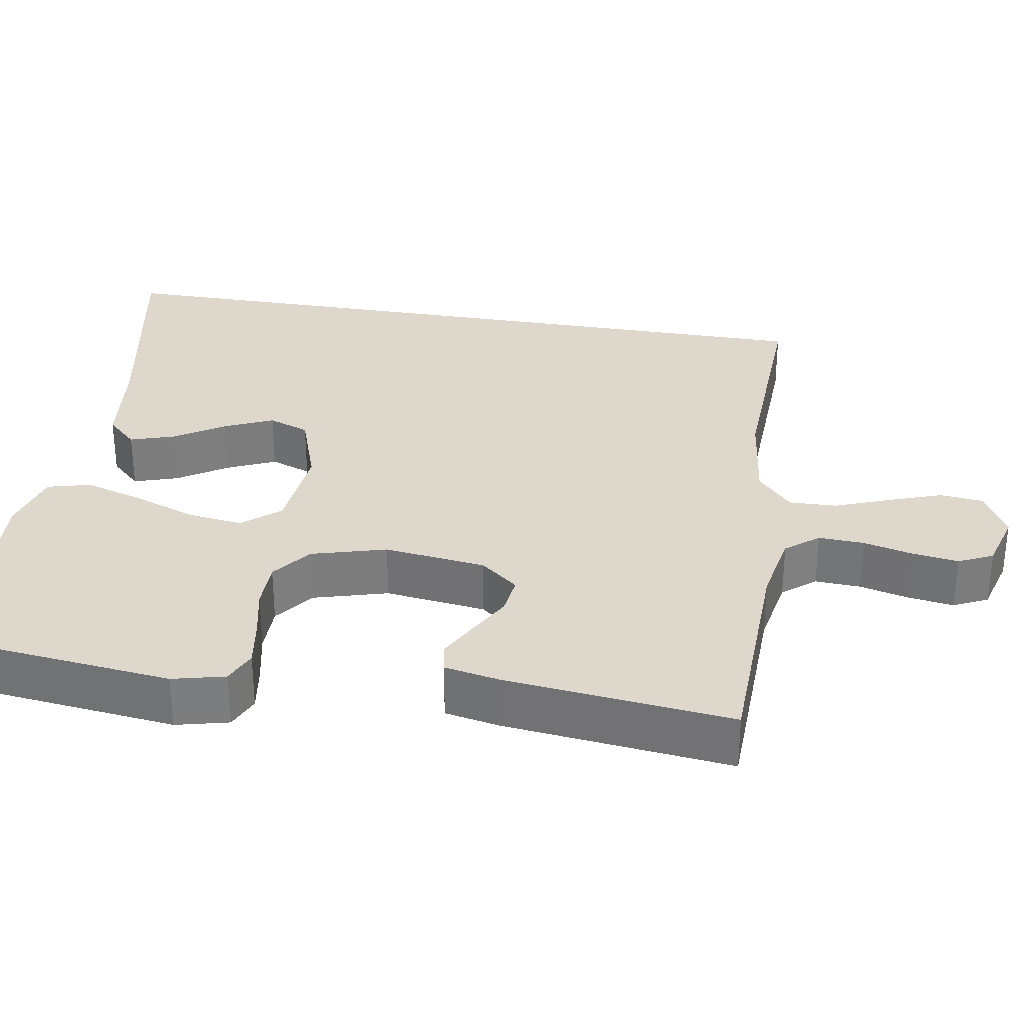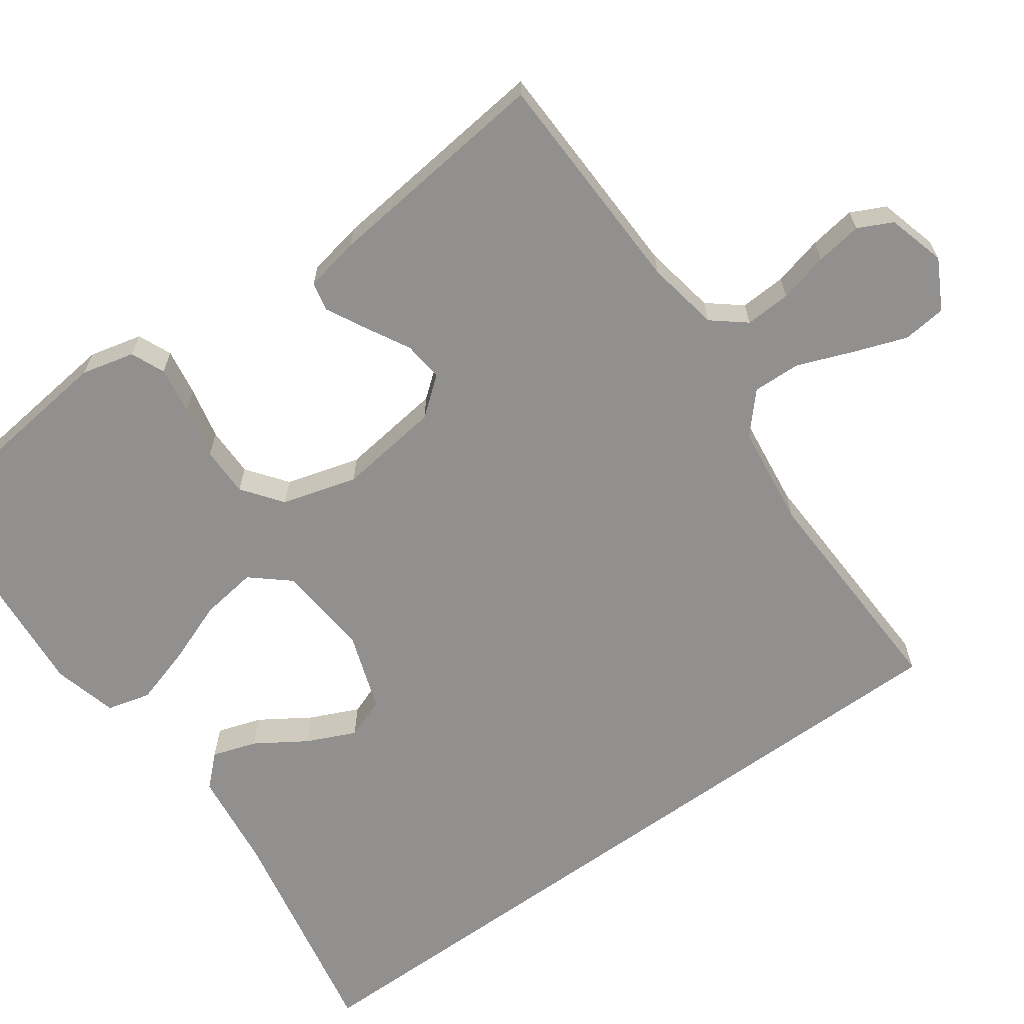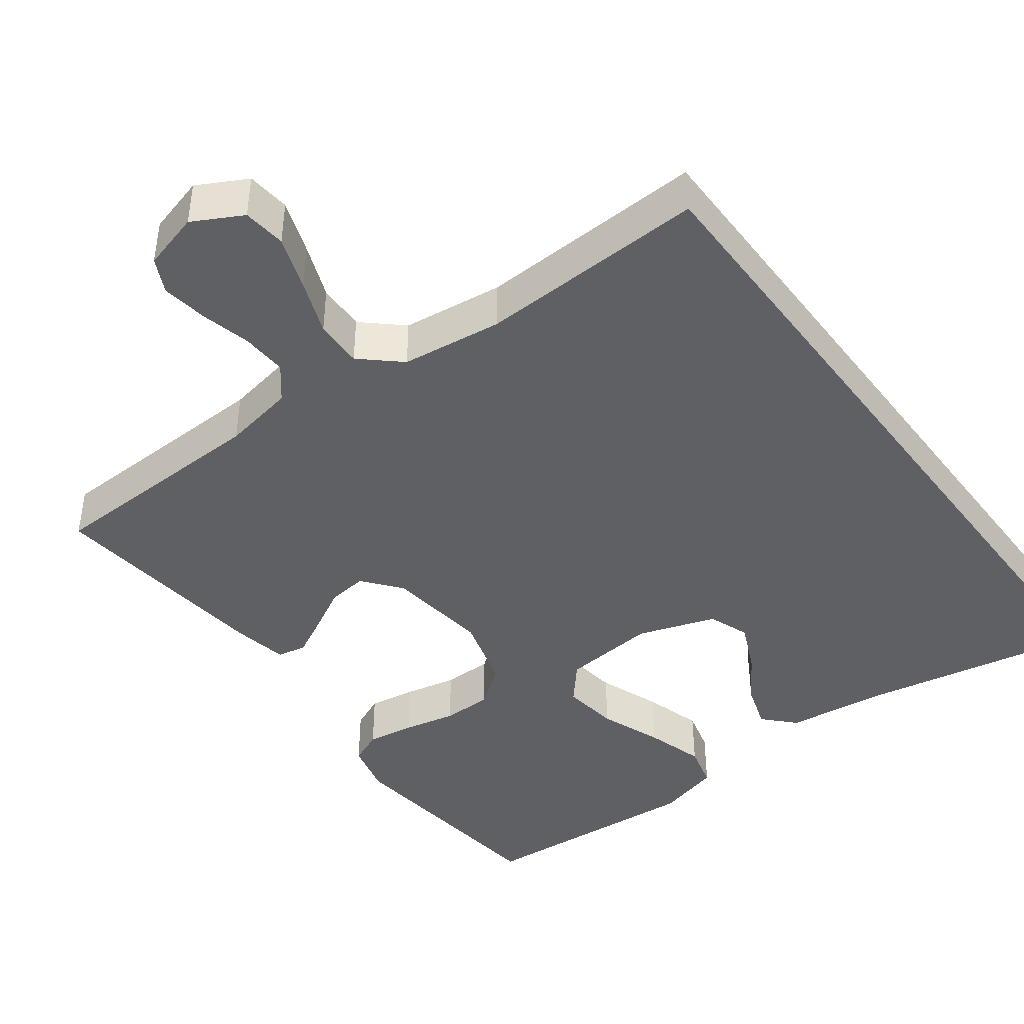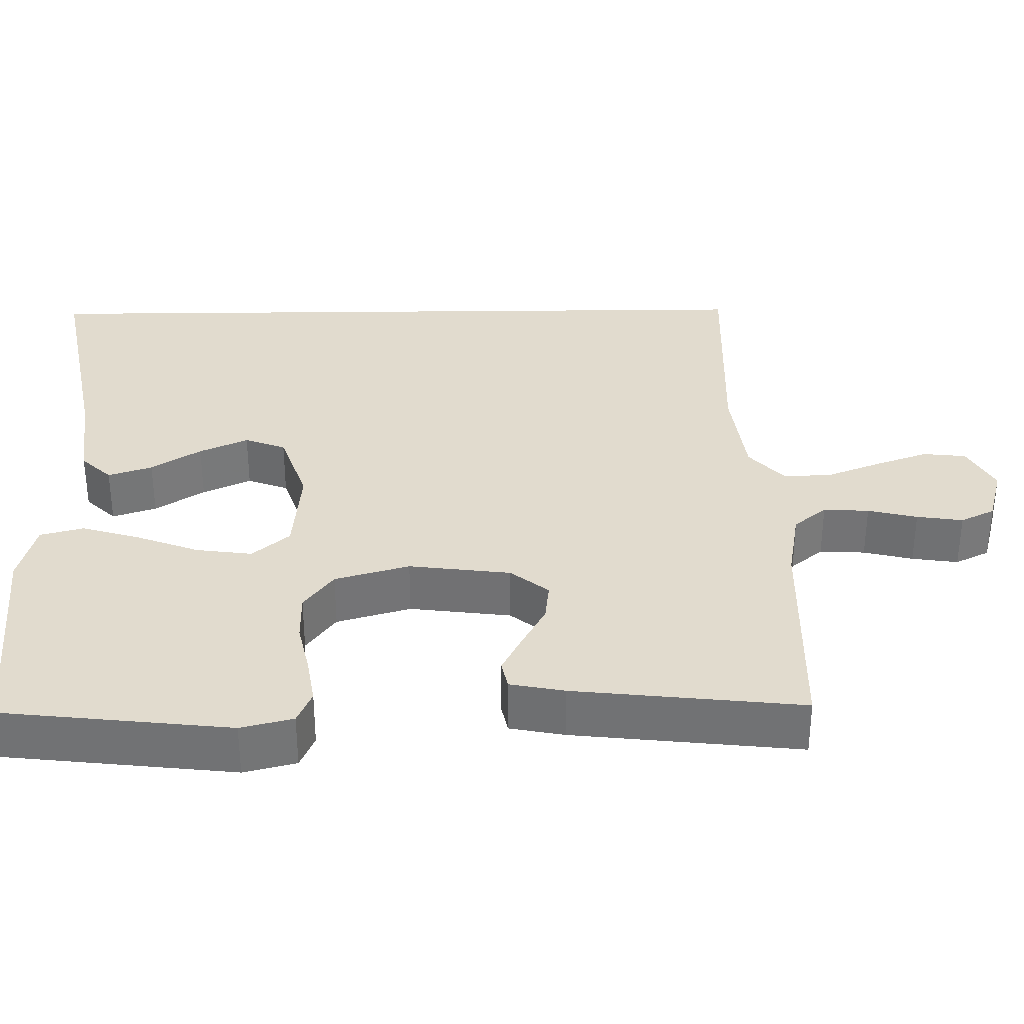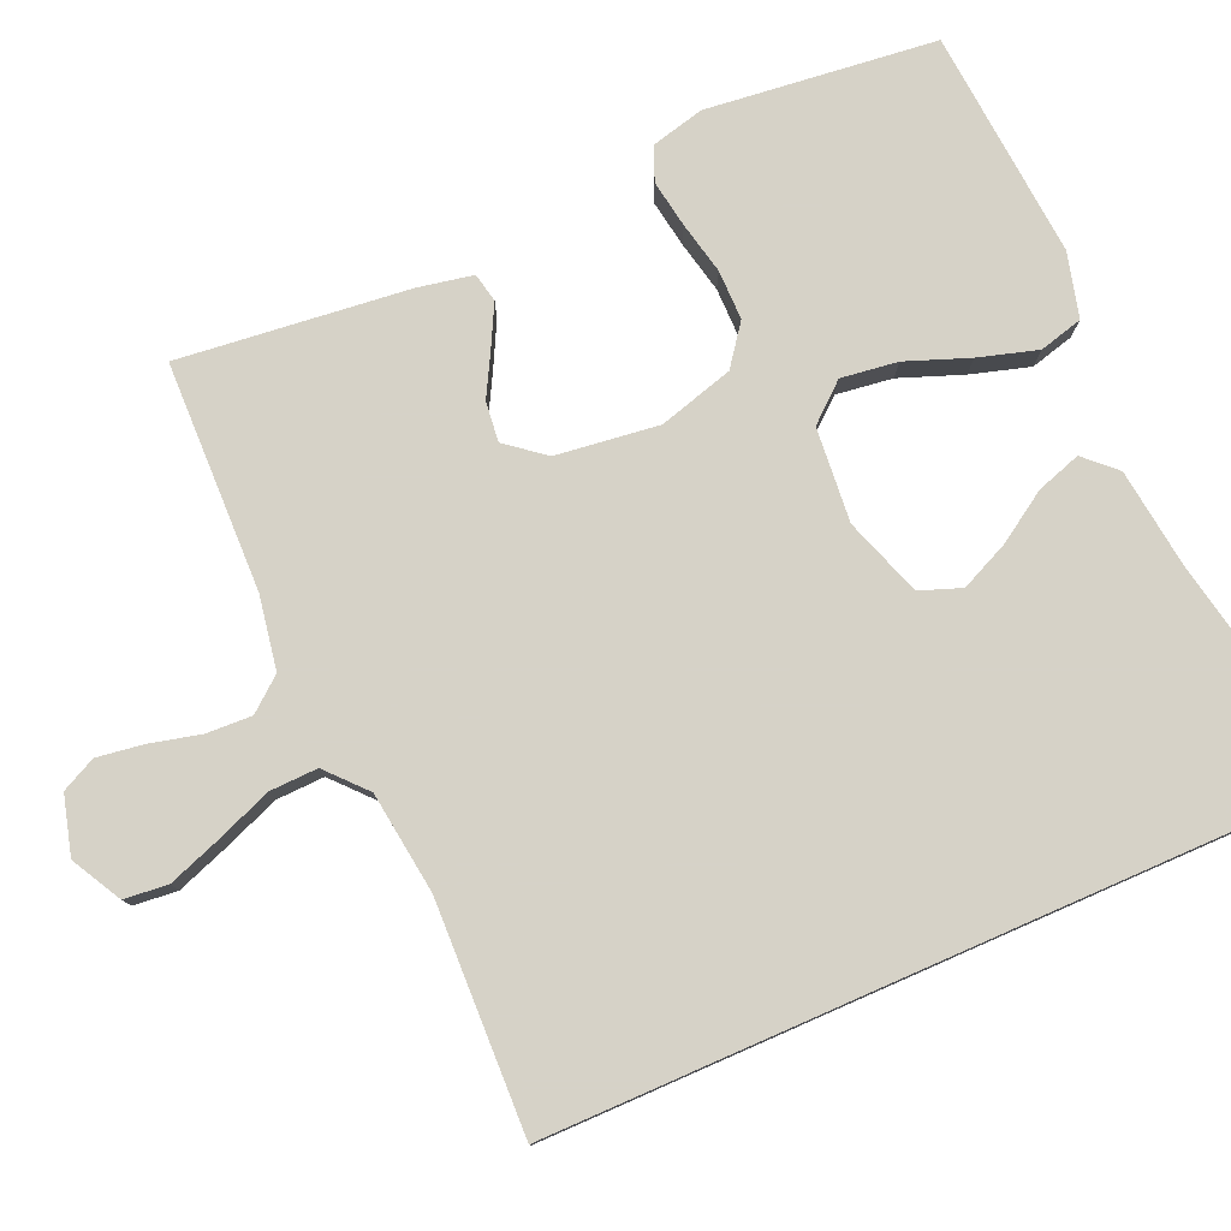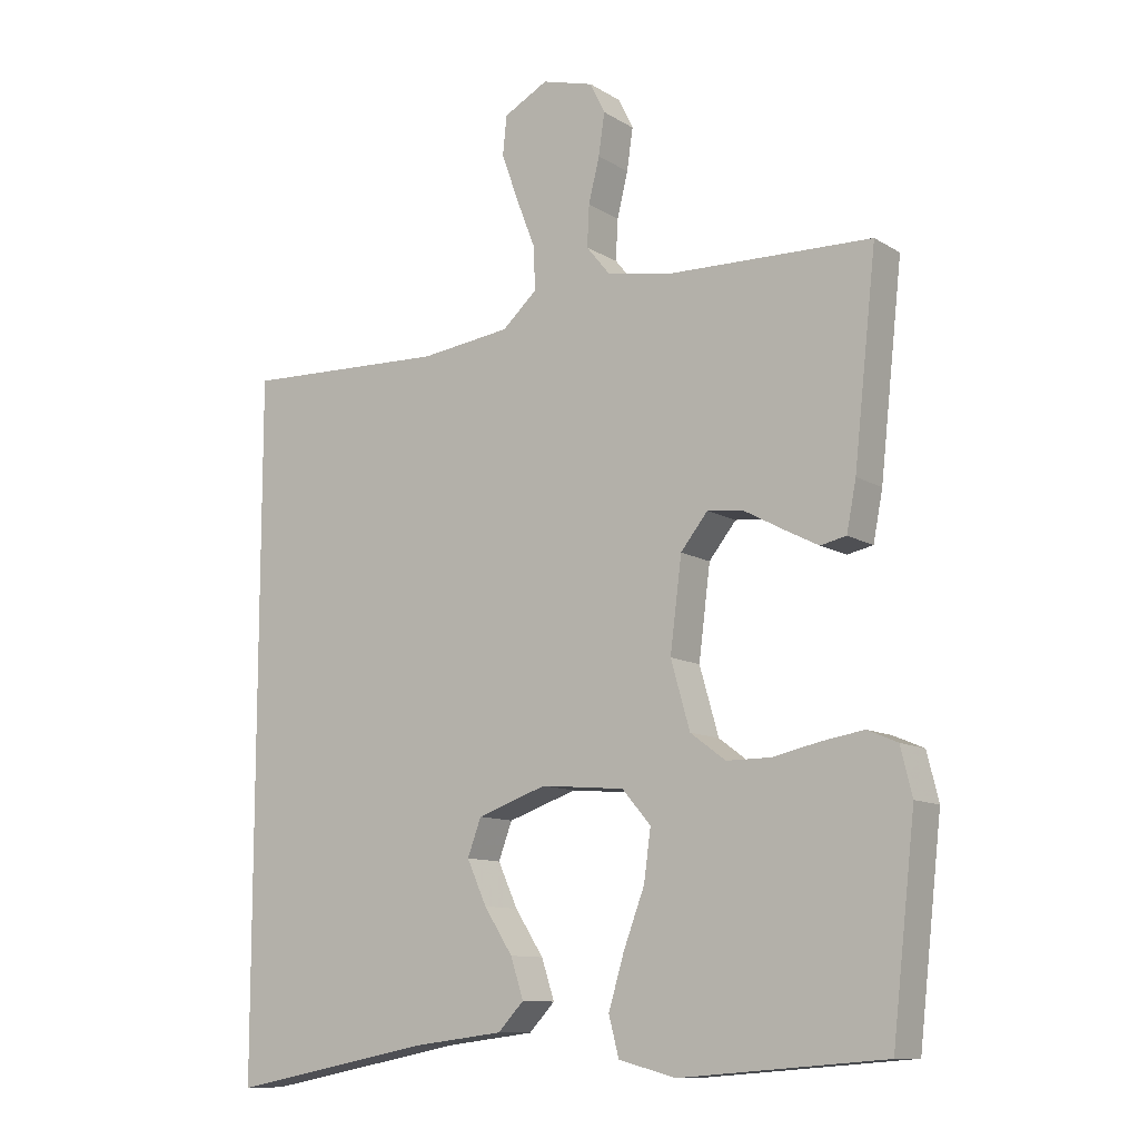
<metadata>
{"format":"obj","ext":"obj","renderer":"f3d","projection":"perspective","resolution":1024,"background":"white","views":[{"elev":31.3,"azim":-80.3,"up":"+Y"},{"elev":-65.7,"azim":-54.3,"up":"+Y"},{"elev":-43.1,"azim":36.9,"up":"+Y"},{"elev":33.8,"azim":-90.8,"up":"+Y"},{"elev":78.5,"azim":66.3,"up":"+Y"},{"elev":-10.9,"azim":-145.5,"up":"+Z"}]}
</metadata>
<code>
v 0.5 0.07 0.471
v 0.5 0.07 -0.542
v 0.2 0.07 -0.484
v 0.07 0.07 -0.468
v 0.032 0.07 -0.428
v 0.051 0.07 -0.37
v 0.093 0.07 -0.305
v 0.122 0.07 -0.241
v 0.102 0.07 -0.187
v 0 0.07 -0.152
v -0.123 0.07 -0.163
v -0.165 0.07 -0.212
v -0.155 0.07 -0.286
v -0.124 0.07 -0.368
v -0.101 0.07 -0.445
v -0.116 0.07 -0.502
v -0.2 0.07 -0.524
v -0.5 0.07 -0.5
v -0.534 0.07 -0.2
v -0.517 0.07 -0.131
v -0.473 0.07 -0.112
v -0.411 0.07 -0.122
v -0.342 0.07 -0.137
v -0.277 0.07 -0.137
v -0.225 0.07 -0.098
v -0.197 0.07 0
v -0.214 0.07 0.134
v -0.254 0.07 0.184
v -0.306 0.07 0.178
v -0.363 0.07 0.147
v -0.415 0.07 0.12
v -0.453 0.07 0.128
v -0.467 0.07 0.2
v -0.5 0.07 0.5
v -0.2 0.07 0.508
v -0.105 0.07 0.525
v -0.07 0.07 0.568
v -0.073 0.07 0.628
v -0.089 0.07 0.693
v -0.098 0.07 0.754
v -0.076 0.07 0.799
v 0 0.07 0.82
v 0.065 0.07 0.785
v 0.071 0.07 0.728
v 0.046 0.07 0.658
v 0.018 0.07 0.586
v 0.016 0.07 0.523
v 0.067 0.07 0.477
v 0.2 0.07 0.46
v 0.5 0 0.471
v 0.5 0 -0.542
v 0.2 0 -0.484
v 0.07 0 -0.468
v 0.032 0 -0.428
v 0.051 0 -0.37
v 0.093 0 -0.305
v 0.122 0 -0.241
v 0.102 0 -0.187
v 0 0 -0.152
v -0.123 0 -0.163
v -0.165 0 -0.212
v -0.155 0 -0.286
v -0.124 0 -0.368
v -0.101 0 -0.445
v -0.116 0 -0.502
v -0.2 0 -0.524
v -0.5 0 -0.5
v -0.534 0 -0.2
v -0.517 0 -0.131
v -0.473 0 -0.112
v -0.411 0 -0.122
v -0.342 0 -0.137
v -0.277 0 -0.137
v -0.225 0 -0.098
v -0.197 0 0
v -0.214 0 0.134
v -0.254 0 0.184
v -0.306 0 0.178
v -0.363 0 0.147
v -0.415 0 0.12
v -0.453 0 0.128
v -0.467 0 0.2
v -0.5 0 0.5
v -0.2 0 0.508
v -0.105 0 0.525
v -0.07 0 0.568
v -0.073 0 0.628
v -0.089 0 0.693
v -0.098 0 0.754
v -0.076 0 0.799
v 0 0 0.82
v 0.065 0 0.785
v 0.071 0 0.728
v 0.046 0 0.658
v 0.018 0 0.586
v 0.016 0 0.523
v 0.067 0 0.477
v 0.2 0 0.46
f 43 44 45 46
f 41 42 43 46
f 41 46 47
f 38 39 40 41
f 37 38 41 47
f 36 37 47 48
f 32 33 34 35
f 32 35 36 48
f 29 30 31 32
f 20 21 22 23
f 18 19 20 23
f 18 23 24
f 17 18 24 25
f 13 14 15 16
f 13 16 17 25
f 4 5 6 7
f 3 4 7 8
f 49 1 2 3
f 49 3 8
f 29 32 48 49
f 28 29 49
f 27 28 49
f 26 27 49
f 12 13 25 26
f 11 12 26 49
f 10 11 49
f 9 10 49
f 8 9 49
f 95 94 93 92
f 95 92 91 90
f 96 95 90
f 90 89 88 87
f 96 90 87 86
f 97 96 86 85
f 84 83 82 81
f 97 85 84 81
f 81 80 79 78
f 72 71 70 69
f 72 69 68 67
f 73 72 67
f 74 73 67 66
f 65 64 63 62
f 74 66 65 62
f 56 55 54 53
f 57 56 53 52
f 52 51 50 98
f 57 52 98
f 98 97 81 78
f 98 78 77
f 98 77 76
f 98 76 75
f 75 74 62 61
f 98 75 61 60
f 98 60 59
f 98 59 58
f 98 58 57
f 1 50 51 2
f 2 51 52 3
f 3 52 53 4
f 4 53 54 5
f 5 54 55 6
f 6 55 56 7
f 7 56 57 8
f 8 57 58 9
f 9 58 59 10
f 10 59 60 11
f 11 60 61 12
f 12 61 62 13
f 13 62 63 14
f 14 63 64 15
f 15 64 65 16
f 16 65 66 17
f 17 66 67 18
f 18 67 68 19
f 19 68 69 20
f 20 69 70 21
f 21 70 71 22
f 22 71 72 23
f 23 72 73 24
f 24 73 74 25
f 25 74 75 26
f 26 75 76 27
f 27 76 77 28
f 28 77 78 29
f 29 78 79 30
f 30 79 80 31
f 31 80 81 32
f 32 81 82 33
f 33 82 83 34
f 34 83 84 35
f 35 84 85 36
f 36 85 86 37
f 37 86 87 38
f 38 87 88 39
f 39 88 89 40
f 40 89 90 41
f 41 90 91 42
f 42 91 92 43
f 43 92 93 44
f 44 93 94 45
f 45 94 95 46
f 46 95 96 47
f 47 96 97 48
f 48 97 98 49
f 49 98 50 1

</code>
